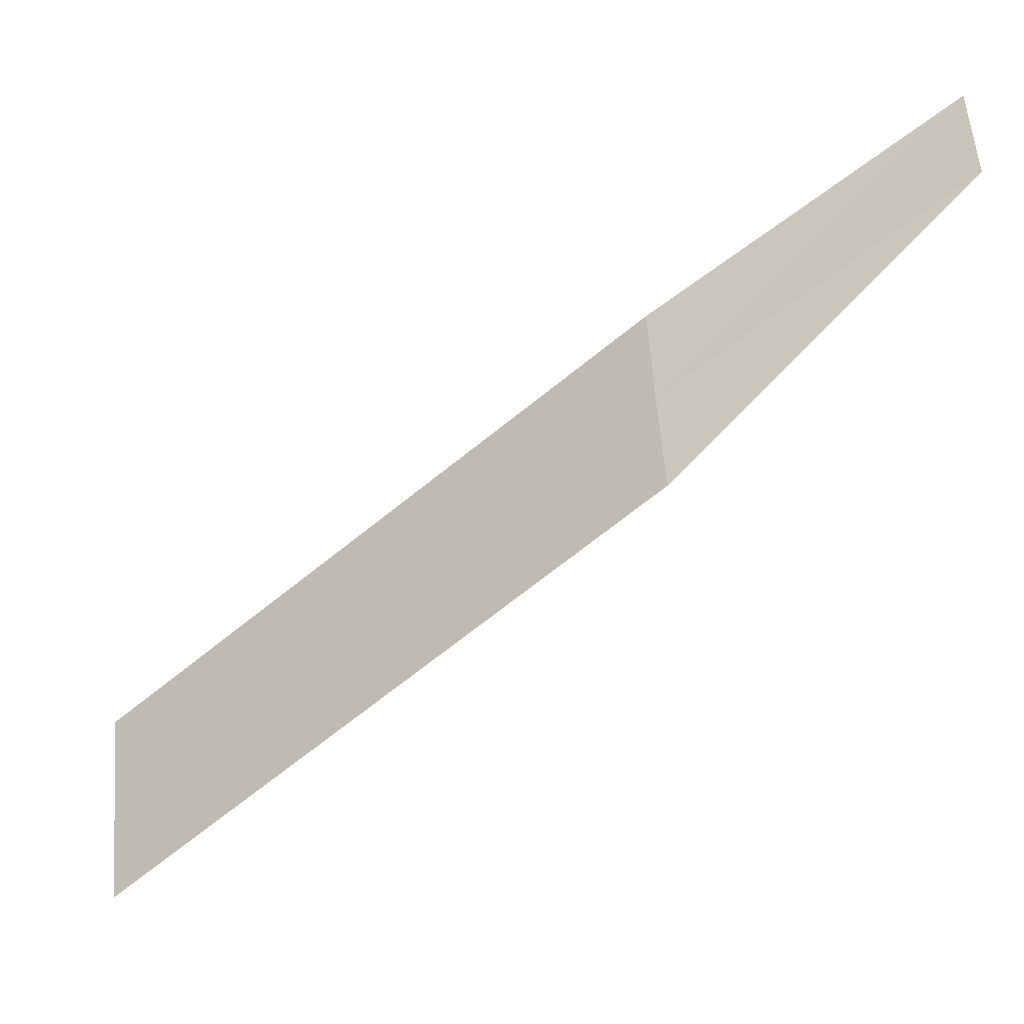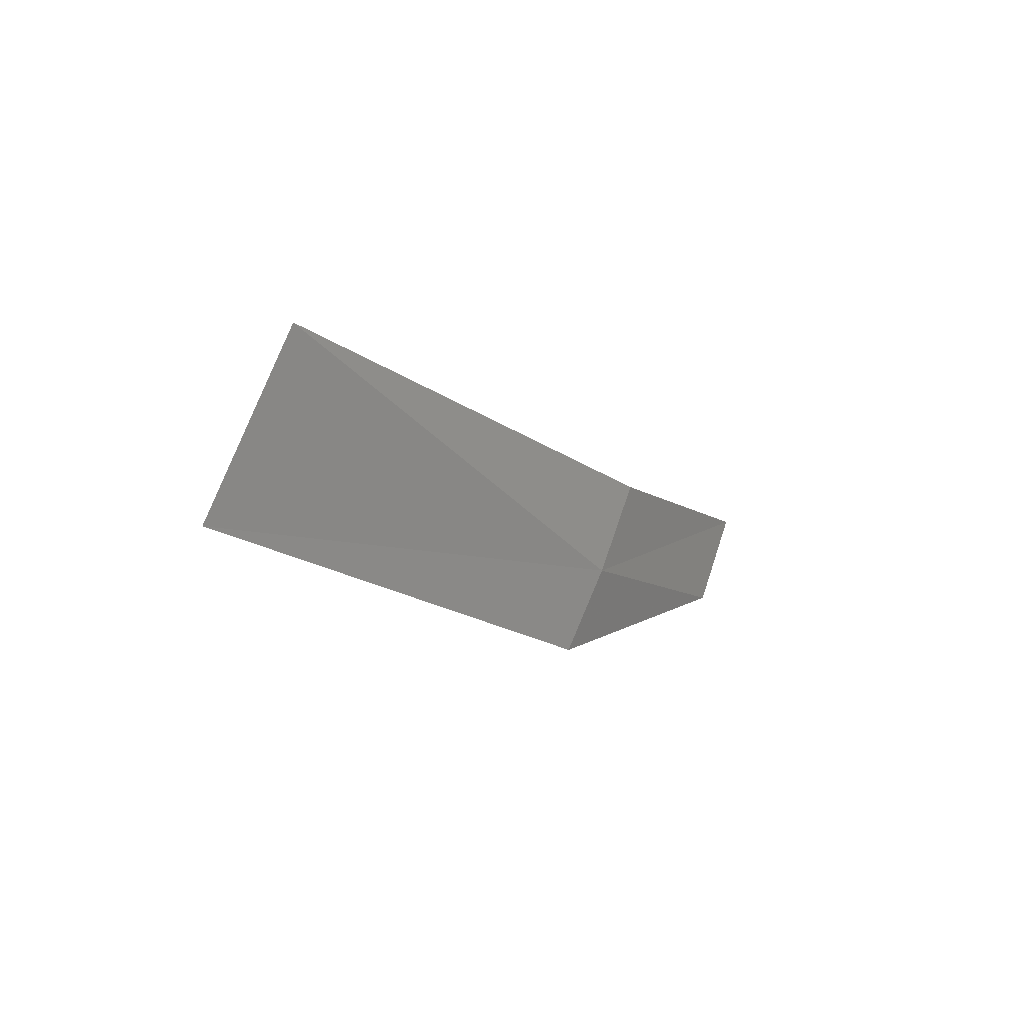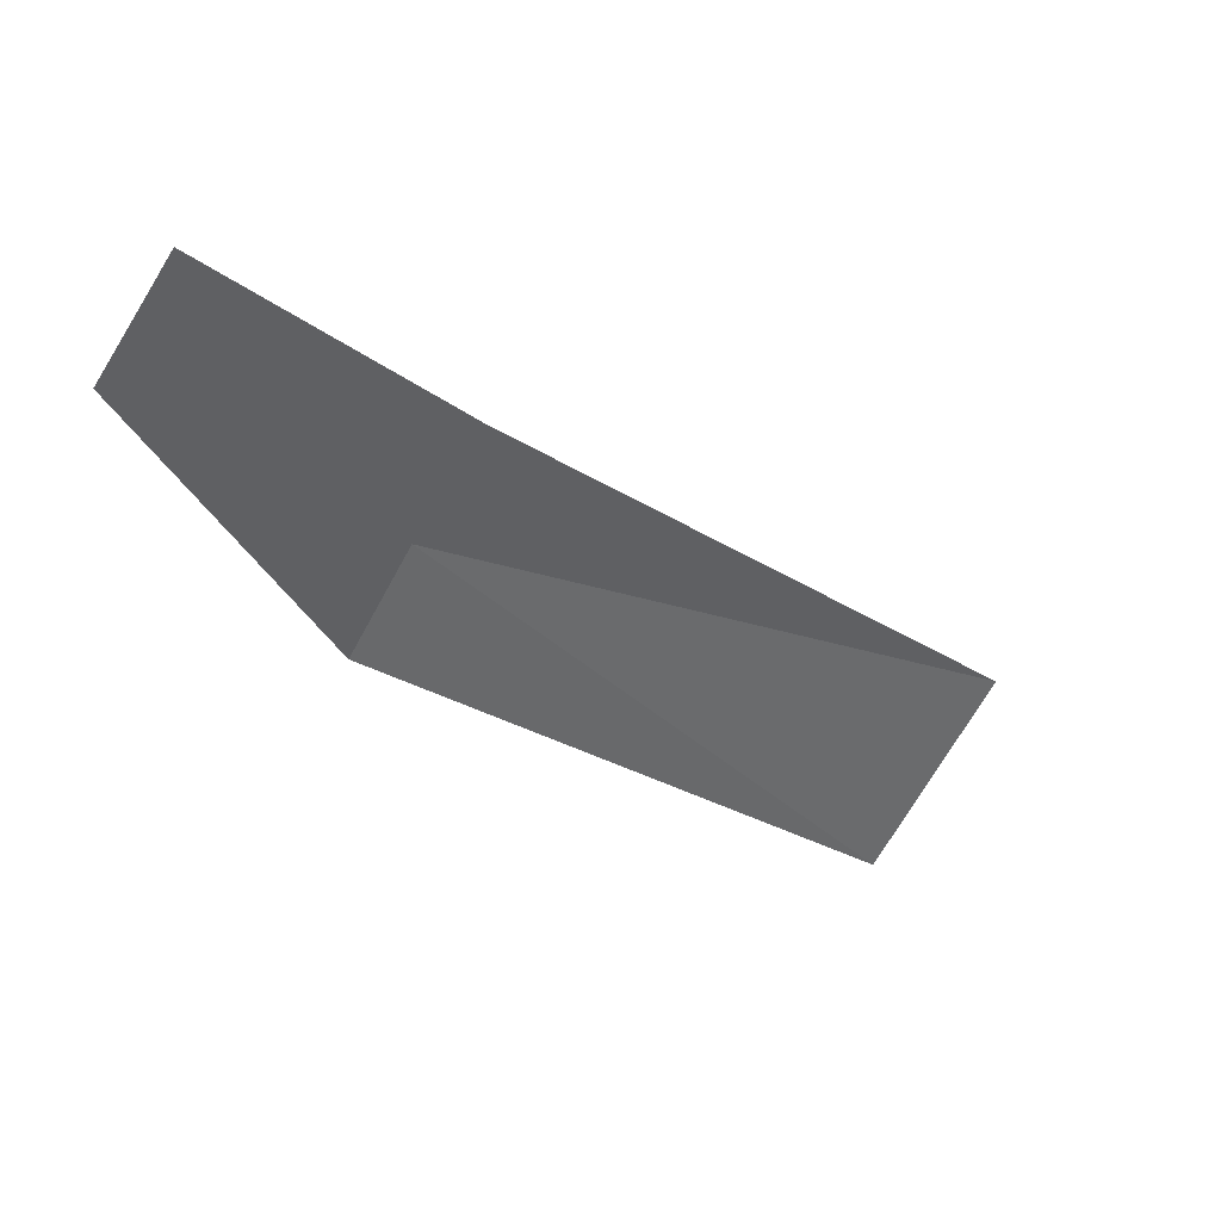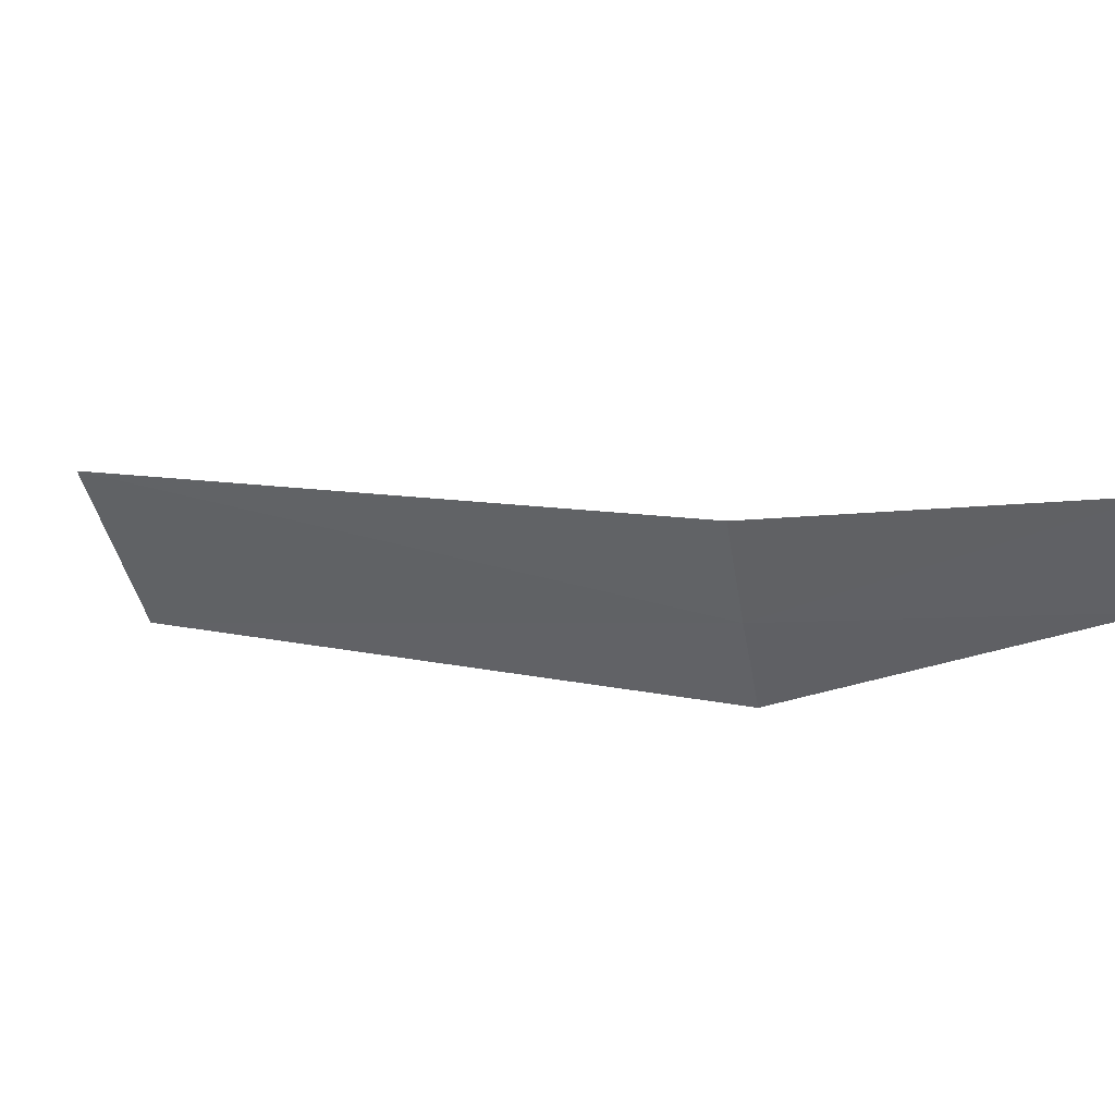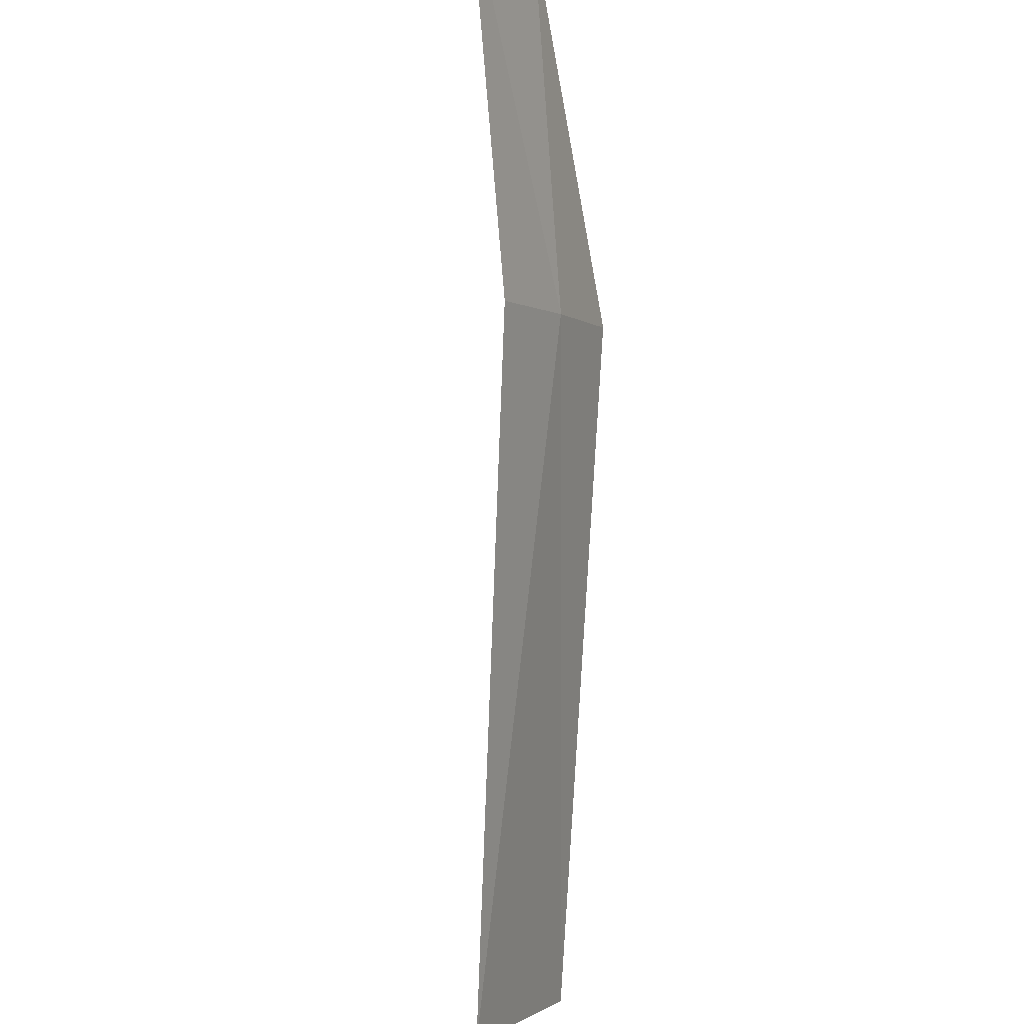
<metadata>
{"format":"obj","ext":"obj","renderer":"f3d","projection":"perspective","resolution":1024,"background":"white","views":[{"elev":-12.8,"azim":105.2,"up":"+Y"},{"elev":65.5,"azim":50.3,"up":"+Z"},{"elev":17.3,"azim":-147.4,"up":"+Y"},{"elev":72.7,"azim":91.4,"up":"+Y"},{"elev":70.1,"azim":-11.4,"up":"+Y"}]}
</metadata>
<code>
v 15.97 166 16.19
v 14.55 164.3 20.44
v 15.57 166.7 16.33
v 15.21 163 20.09
v 16.3 165.4 16.05
v 16.2 167.2 14.1
v 15.78 167.9 14.22
f 1 2 3
f 1 5 4
f 1 4 2
f 1 7 6
f 1 3 7
f 1 6 5

</code>
